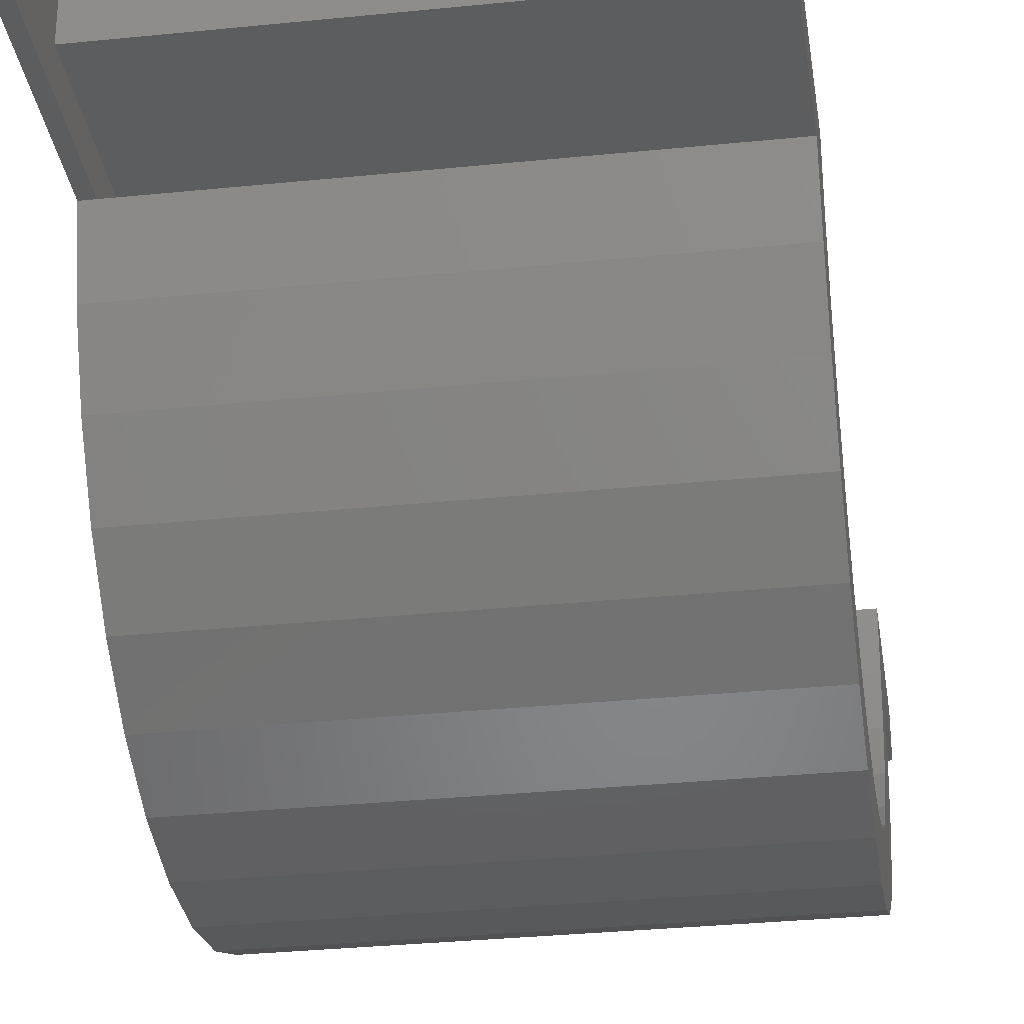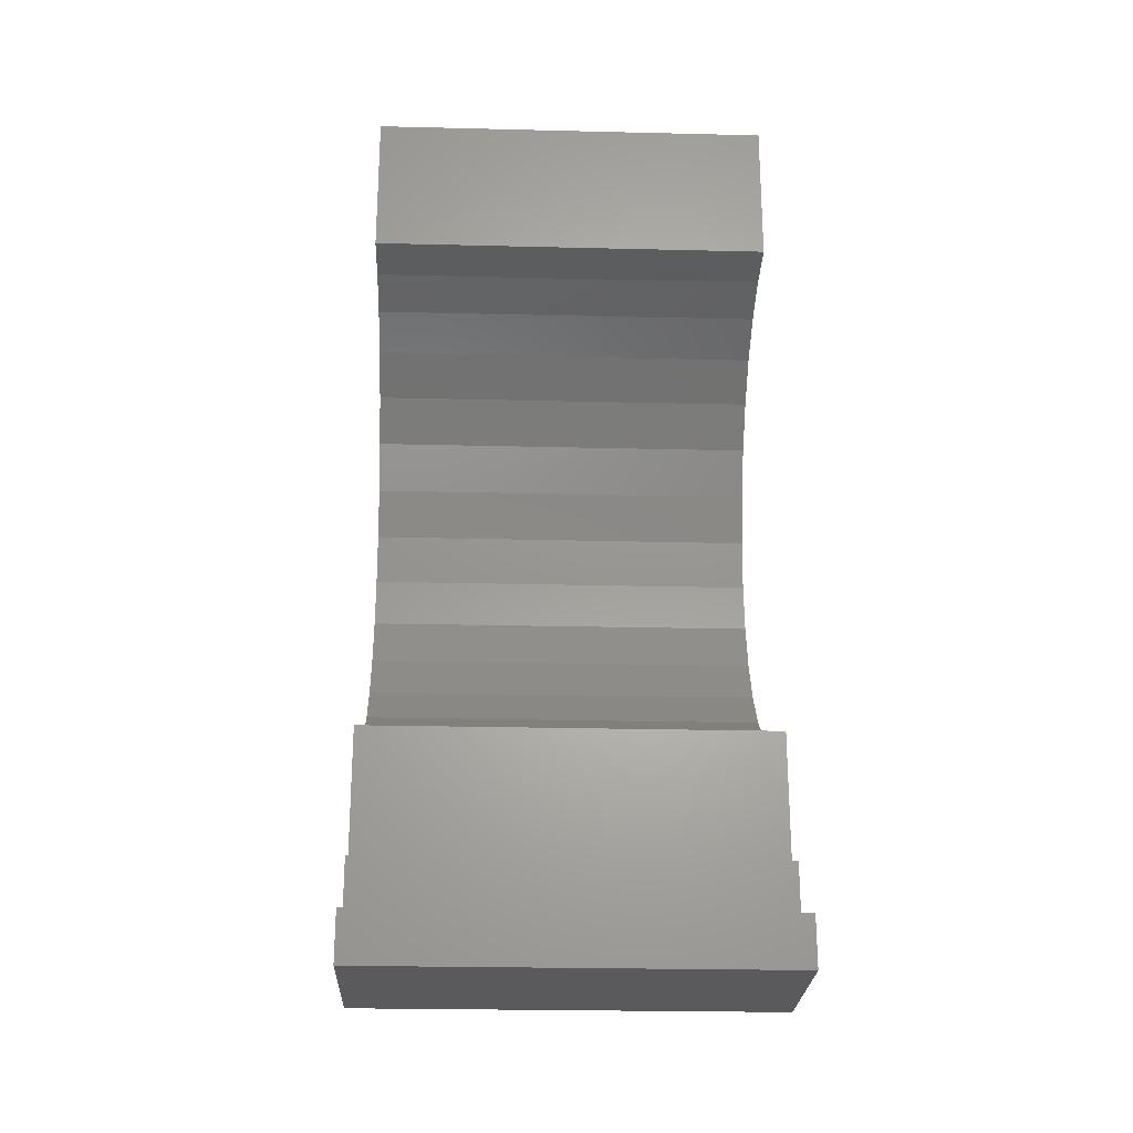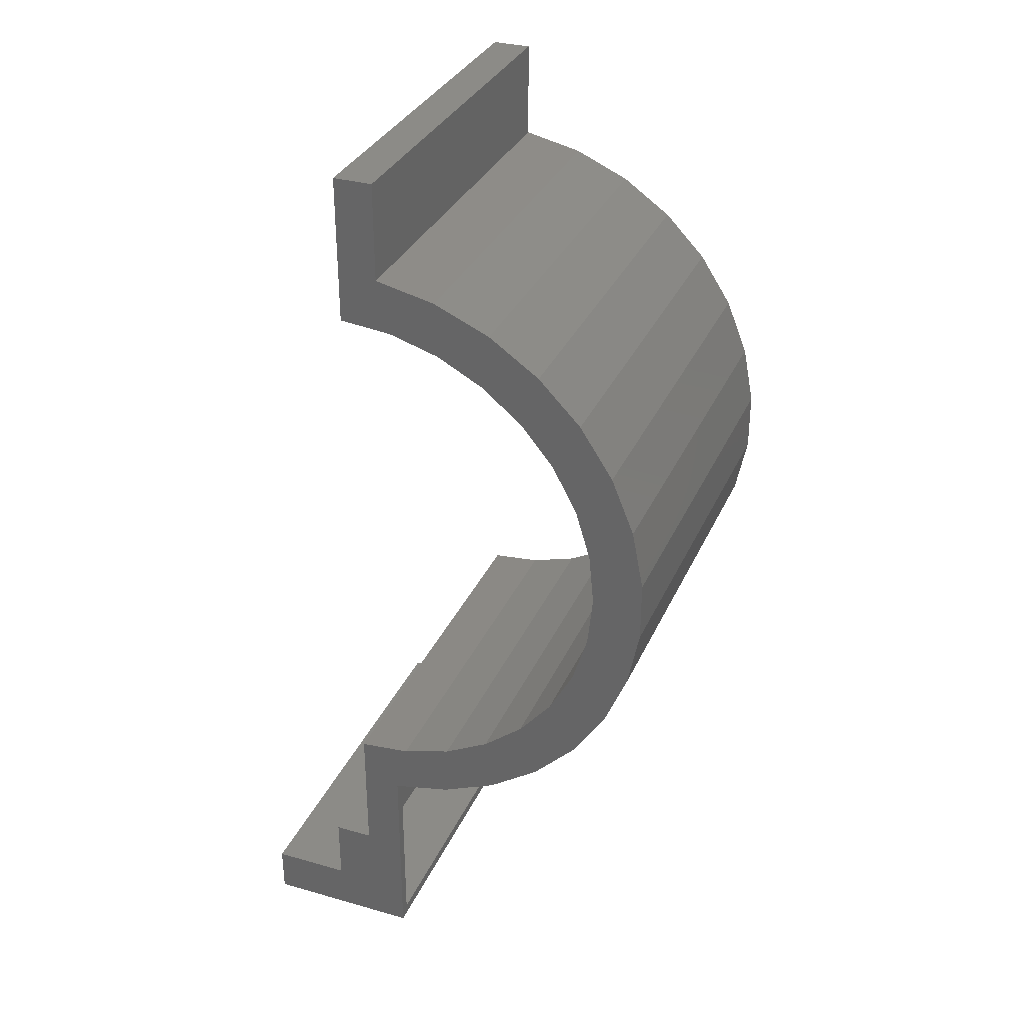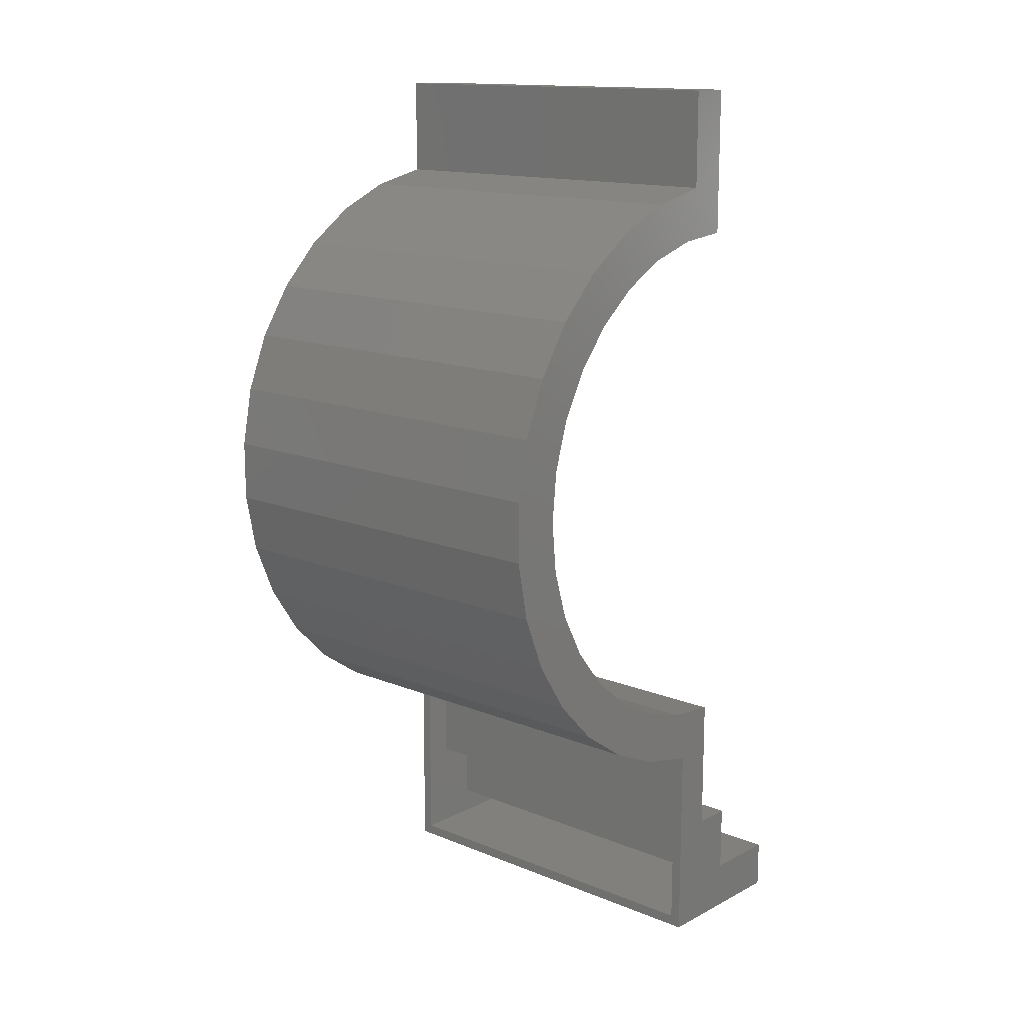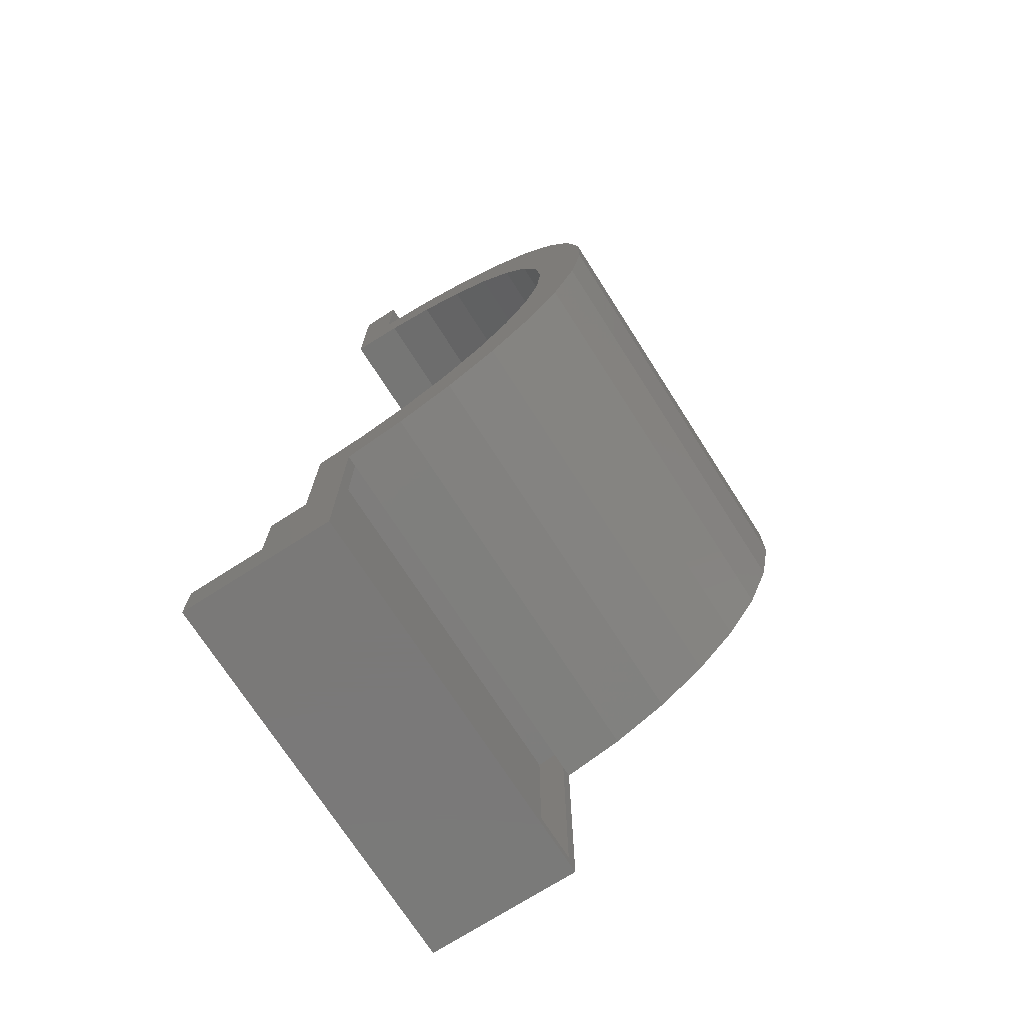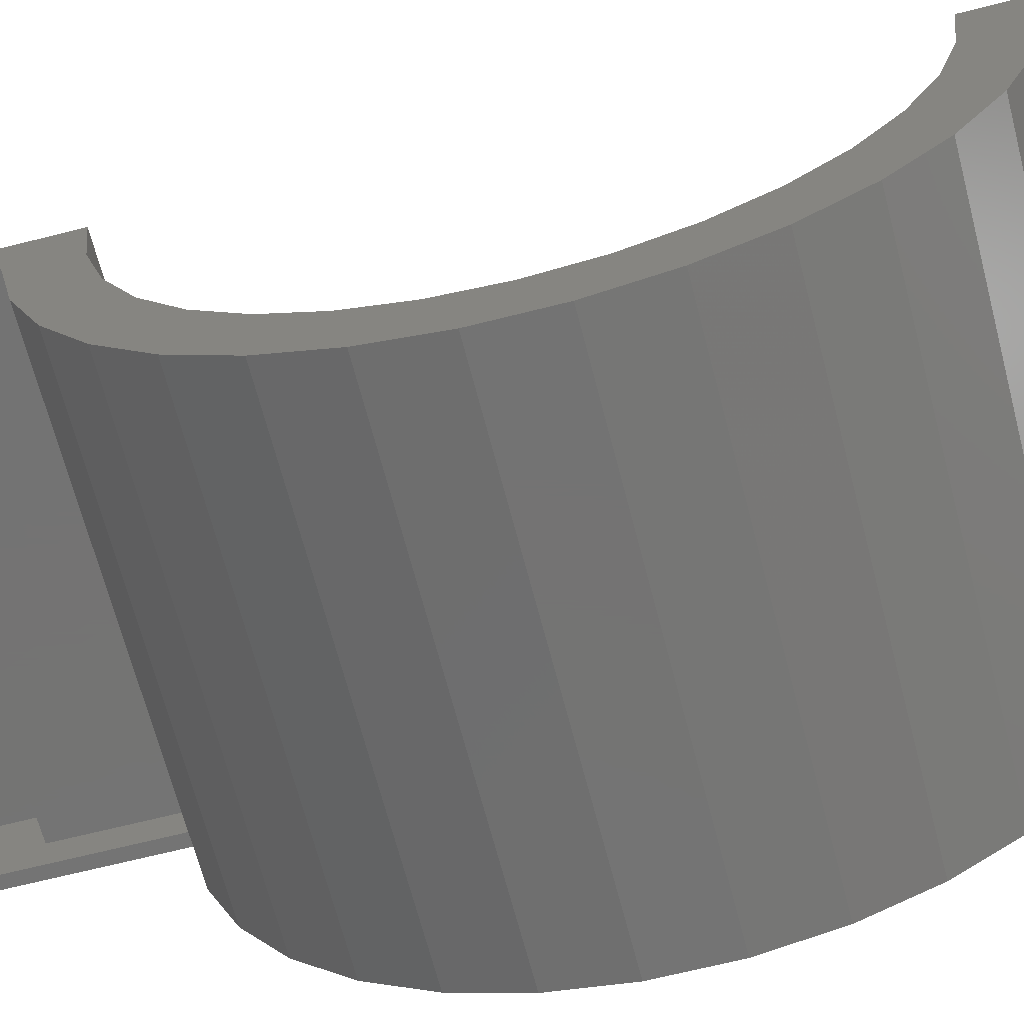
<metadata>
{"format":"stl","ext":"stl","renderer":"f3d","projection":"perspective","resolution":1024,"background":"white","views":[{"elev":-31.4,"azim":8.3,"up":"+Z"},{"elev":-24.6,"azim":-2.3,"up":"+Y"},{"elev":32.9,"azim":111.4,"up":"+Y"},{"elev":14.3,"azim":-138.3,"up":"+Y"},{"elev":-72.6,"azim":122.6,"up":"+Y"},{"elev":-65.7,"azim":104.4,"up":"+Z"}]}
</metadata>
<code>
# stl→obj: 166 verts, 328 faces
v 0.5625 -0.4547 -0.05469
v 0.5625 -0.4389 -0.05469
v 0.01562 -0.4547 -0.05469
v 0.01562 -0.4389 -0.05469
v 1.129e-33 -0.4547 -0.05469
v 0 -0.75 -0.05469
v 0.01562 -0.7344 -0.05469
v 0.5781 -0.75 -0.05469
v 0.5625 -0.7344 -0.05469
v 0.5781 -0.4547 -0.05469
v 8.794e-18 -0.4357 -0.14
v 0.5781 -0.4357 -0.14
v 3.466e-18 0.4453 -0.05469
v 0.5781 0.4453 -0.05469
v 8.794e-18 0.4263 -0.14
v 0.5781 0.4263 -0.14
v 1.38e-17 0.3913 -0.2201
v 0.5781 0.3913 -0.2201
v 1.828e-17 0.3415 -0.292
v 0.5781 0.3415 -0.292
v 2.209e-17 0.2789 -0.3529
v 0.5781 0.2789 -0.3529
v 2.508e-17 0.2058 -0.4008
v 0.5781 0.2058 -0.4008
v 2.714e-17 0.1248 -0.4337
v 0.5781 0.1248 -0.4337
v 2.818e-17 0.03902 -0.4505
v 0.5781 0.03902 -0.4505
v 2.818e-17 -0.04839 -0.4505
v 0.5781 -0.04839 -0.4505
v 2.714e-17 -0.1342 -0.4337
v 0.5781 -0.1342 -0.4337
v 2.508e-17 -0.2151 -0.4008
v 0.5781 -0.2151 -0.4008
v 2.209e-17 -0.2883 -0.3529
v 0.5781 -0.2883 -0.3529
v 1.828e-17 -0.3509 -0.292
v 0.5781 -0.3509 -0.292
v 1.38e-17 -0.4006 -0.2201
v 0.5781 -0.4006 -0.2201
v 0.01562 -0.7344 0.1547
v 0.5625 -0.7344 0.1547
v 0.01562 0.3834 -0.2017
v 0.01562 0.3801 -0.08892
v 0.01562 0.3559 -0.1605
v 0.01562 0.3903 -0.01406
v 0.01562 0.4153 -0.1227
v 0.01562 0.4313 -0.03906
v 0.01562 0.5703 -0.03906
v 0.01562 0.5703 -0.01406
v 0.01562 -0.5969 -0.01406
v 0.01562 -0.5969 0.04219
v 0.01562 -0.6953 0.04219
v 0.01562 -0.6953 0.1547
v 0.01562 -0.3997 -0.01406
v 0.01562 -0.42 -0.1377
v 0.01562 -0.3853 -0.2155
v 0.01562 -0.3895 -0.08892
v 0.01562 0.3369 -0.2731
v 0.01562 0.3185 -0.2261
v 0.01562 0.2774 -0.334
v 0.01562 0.2693 -0.2834
v 0.01562 0.2072 -0.3823
v 0.01562 0.21 -0.3303
v 0.01562 0.129 -0.4161
v 0.01562 0.143 -0.3651
v 0.01562 0.04572 -0.4341
v 0.01562 0.07052 -0.3865
v 0.01562 -0.03945 -0.4356
v 0.01562 -0.004687 -0.3937
v 0.01562 -0.1233 -0.4206
v 0.01562 -0.07989 -0.3865
v 0.01562 -0.1523 -0.3651
v 0.01562 -0.2027 -0.3896
v 0.01562 -0.2194 -0.3303
v 0.01562 -0.2745 -0.3439
v 0.01562 -0.2786 -0.2834
v 0.01562 -0.3362 -0.2851
v 0.01562 -0.3279 -0.2261
v 0.01562 -0.3653 -0.1605
v 0.5625 0.3559 -0.1605
v 0.5625 0.3801 -0.08892
v 0.5625 0.3834 -0.2017
v 0.5625 0.3903 -0.01406
v 0.5625 0.5703 -0.01406
v 0.5625 0.5703 -0.03906
v 0.5625 0.4313 -0.03906
v 0.5625 0.4153 -0.1227
v 0.5625 -0.6953 0.1547
v 0.5625 -0.6953 0.04219
v 0.5625 -0.5969 0.04219
v 0.5625 -0.5969 -0.01406
v 0.5625 -0.3997 -0.01406
v 0.5625 -0.3895 -0.08892
v 0.5625 -0.3853 -0.2155
v 0.5625 -0.42 -0.1377
v 0.5625 -0.1523 -0.3651
v 0.5625 -0.07989 -0.3865
v 0.5625 -0.1233 -0.4206
v 0.5625 -0.004687 -0.3937
v 0.5625 -0.03945 -0.4356
v 0.5625 0.07052 -0.3865
v 0.5625 0.04572 -0.4341
v 0.5625 0.143 -0.3651
v 0.5625 0.129 -0.4161
v 0.5625 0.21 -0.3303
v 0.5625 0.2072 -0.3823
v 0.5625 0.2693 -0.2834
v 0.5625 0.2774 -0.334
v 0.5625 0.3185 -0.2261
v 0.5625 0.3369 -0.2731
v 0.5625 -0.3653 -0.1605
v 0.5625 -0.3279 -0.2261
v 0.5625 -0.3362 -0.2851
v 0.5625 -0.2786 -0.2834
v 0.5625 -0.2745 -0.3439
v 0.5625 -0.2194 -0.3303
v 0.5625 -0.2027 -0.3896
v 0.5781 0.5859 -0.05469
v 0.5781 0.5859 0.001563
v 0.5781 0.375 0.001563
v 0.5781 0.3677 -0.07251
v 0.5781 0.3461 -0.1437
v 0.5781 0.311 -0.2094
v 0.5781 0.2638 -0.2669
v 0.5781 0.2063 -0.3141
v 0.5781 0.1406 -0.3492
v 0.5781 0.06939 -0.3708
v 0.5781 -0.004687 -0.3781
v 0.5781 -0.6797 0.1703
v 0.5781 -0.75 0.1703
v 0.5781 -0.6797 0.05781
v 0.5781 -0.5813 0.05781
v 0.5781 -0.5813 0.001563
v 0.5781 -0.3844 0.001563
v 0.5781 -0.3771 -0.07251
v 0.5781 -0.3555 -0.1437
v 0.5781 -0.3204 -0.2094
v 0.5781 -0.2732 -0.2669
v 0.5781 -0.2156 -0.3141
v 0.5781 -0.15 -0.3492
v 0.5781 -0.07876 -0.3708
v 9.074e-18 0.3461 -0.1437
v 4.626e-18 0.3677 -0.07251
v -3.513e-18 0.375 0.001563
v -3.513e-18 0.5859 0.001563
v 5.109e-33 0.5859 -0.05469
v 1.972e-17 0.2063 -0.3141
v 1.677e-17 0.2638 -0.2669
v 1.317e-17 0.311 -0.2094
v 2.371e-17 -0.004687 -0.3781
v 2.326e-17 0.06939 -0.3708
v 2.191e-17 0.1406 -0.3492
v -1.405e-17 -0.6797 0.1703
v -7.026e-18 -0.6797 0.05781
v -1.405e-17 -0.75 0.1703
v -7.026e-18 -0.5813 0.05781
v -3.513e-18 -0.5813 0.001563
v 4.626e-18 -0.3771 -0.07251
v -4.356e-33 -0.3844 0.001563
v 1.972e-17 -0.2156 -0.3141
v 1.677e-17 -0.2732 -0.2669
v 1.317e-17 -0.3204 -0.2094
v 9.074e-18 -0.3555 -0.1437
v 2.326e-17 -0.07876 -0.3708
v 2.191e-17 -0.15 -0.3492
f 1 2 3
f 3 2 4
f 5 3 6
f 6 3 7
f 6 7 8
f 8 7 9
f 8 9 10
f 10 9 1
f 11 12 10
f 11 10 1
f 11 1 3
f 11 3 5
f 13 14 15
f 15 14 16
f 15 16 17
f 17 16 18
f 17 18 19
f 19 18 20
f 19 20 21
f 21 20 22
f 21 22 23
f 23 22 24
f 23 24 25
f 25 24 26
f 25 26 27
f 27 26 28
f 27 28 29
f 29 28 30
f 29 30 31
f 31 30 32
f 31 32 33
f 33 32 34
f 33 34 35
f 35 34 36
f 35 36 37
f 37 36 38
f 37 38 39
f 39 38 40
f 39 40 11
f 11 40 12
f 41 42 7
f 7 42 9
f 43 44 45
f 46 44 43
f 46 43 47
f 46 47 48
f 46 48 49
f 46 49 50
f 7 3 51
f 7 51 52
f 7 52 53
f 7 53 54
f 7 54 41
f 55 51 3
f 55 3 4
f 55 4 56
f 55 56 57
f 55 57 58
f 43 45 59
f 59 45 60
f 59 60 61
f 61 60 62
f 61 62 63
f 63 62 64
f 63 64 65
f 65 64 66
f 65 66 67
f 67 66 68
f 67 68 69
f 69 68 70
f 69 70 71
f 71 70 72
f 71 72 73
f 71 73 74
f 74 73 75
f 74 75 76
f 76 75 77
f 76 77 78
f 78 77 79
f 78 79 57
f 57 79 80
f 57 80 58
f 81 82 83
f 84 85 86
f 84 86 87
f 84 87 88
f 84 88 83
f 84 83 82
f 9 42 89
f 9 89 90
f 9 90 91
f 9 91 92
f 9 92 1
f 93 94 95
f 93 95 96
f 93 96 2
f 93 2 1
f 93 1 92
f 97 98 99
f 99 98 100
f 99 100 101
f 101 100 102
f 101 102 103
f 103 102 104
f 103 104 105
f 105 104 106
f 105 106 107
f 107 106 108
f 107 108 109
f 109 108 110
f 109 110 111
f 111 110 81
f 111 81 83
f 94 112 95
f 95 112 113
f 95 113 114
f 114 113 115
f 114 115 116
f 116 115 117
f 116 117 118
f 118 117 97
f 118 97 99
f 67 105 65
f 65 105 107
f 65 107 63
f 63 107 109
f 63 109 61
f 61 109 111
f 61 111 59
f 59 111 83
f 59 83 43
f 43 83 88
f 43 88 47
f 47 88 87
f 47 87 48
f 105 67 103
f 103 67 69
f 103 69 101
f 101 69 71
f 101 71 99
f 99 71 74
f 99 74 118
f 118 74 76
f 118 76 116
f 116 76 78
f 116 78 114
f 114 78 57
f 114 57 95
f 95 57 56
f 95 56 96
f 96 56 4
f 96 4 2
f 48 87 49
f 49 87 86
f 49 86 50
f 50 86 85
f 93 92 55
f 55 92 51
f 85 84 50
f 50 84 46
f 46 84 44
f 44 84 82
f 44 82 45
f 45 82 81
f 45 81 60
f 60 81 110
f 60 110 62
f 62 110 108
f 62 108 64
f 64 108 106
f 64 106 66
f 66 106 104
f 66 104 68
f 68 104 102
f 68 102 70
f 70 102 100
f 70 100 72
f 72 100 98
f 72 98 73
f 73 98 97
f 73 97 75
f 75 97 117
f 75 117 77
f 77 117 115
f 77 115 79
f 79 115 113
f 79 113 80
f 80 113 112
f 80 112 58
f 58 112 94
f 58 94 55
f 55 94 93
f 51 92 52
f 52 92 91
f 52 91 53
f 53 91 90
f 53 90 54
f 54 90 89
f 54 89 41
f 41 89 42
f 26 32 30
f 26 30 28
f 14 119 120
f 14 120 121
f 14 121 122
f 14 122 123
f 14 123 16
f 16 123 18
f 18 123 124
f 18 124 20
f 20 124 125
f 20 125 126
f 20 126 22
f 22 126 127
f 22 127 24
f 24 127 128
f 24 128 129
f 130 131 132
f 132 131 8
f 132 8 133
f 133 8 134
f 134 8 135
f 135 8 10
f 135 10 136
f 136 10 137
f 137 10 12
f 137 12 138
f 138 12 40
f 138 40 139
f 139 40 38
f 139 38 140
f 140 38 141
f 141 38 36
f 141 36 142
f 142 36 34
f 142 34 129
f 32 26 34
f 34 26 24
f 34 24 129
f 29 31 25
f 27 29 25
f 13 15 143
f 13 143 144
f 13 144 145
f 13 145 146
f 13 146 147
f 148 149 19
f 19 149 150
f 19 150 17
f 17 150 143
f 17 143 15
f 151 152 23
f 23 152 153
f 23 153 21
f 21 153 148
f 21 148 19
f 154 155 156
f 156 155 6
f 155 157 6
f 6 157 158
f 159 5 160
f 160 5 6
f 160 6 158
f 161 37 162
f 162 37 39
f 162 39 163
f 163 39 11
f 163 11 164
f 164 11 5
f 164 5 159
f 151 33 165
f 165 33 35
f 165 35 166
f 166 35 37
f 166 37 161
f 151 23 33
f 33 23 25
f 33 25 31
f 156 6 131
f 131 6 8
f 154 156 130
f 130 156 131
f 155 154 132
f 132 154 130
f 157 155 133
f 133 155 132
f 158 157 134
f 134 157 133
f 135 160 134
f 134 160 158
f 151 128 152
f 152 128 127
f 152 127 153
f 153 127 126
f 153 126 148
f 148 126 125
f 148 125 149
f 149 125 124
f 149 124 150
f 150 124 123
f 150 123 143
f 143 123 122
f 143 122 144
f 144 122 121
f 144 121 145
f 128 151 129
f 129 151 165
f 129 165 142
f 142 165 166
f 142 166 141
f 141 166 161
f 141 161 140
f 140 161 162
f 140 162 139
f 139 162 163
f 139 163 138
f 138 163 164
f 138 164 137
f 137 164 159
f 137 159 136
f 136 159 160
f 136 160 135
f 120 146 121
f 121 146 145
f 147 146 119
f 119 146 120
f 14 13 119
f 119 13 147

</code>
